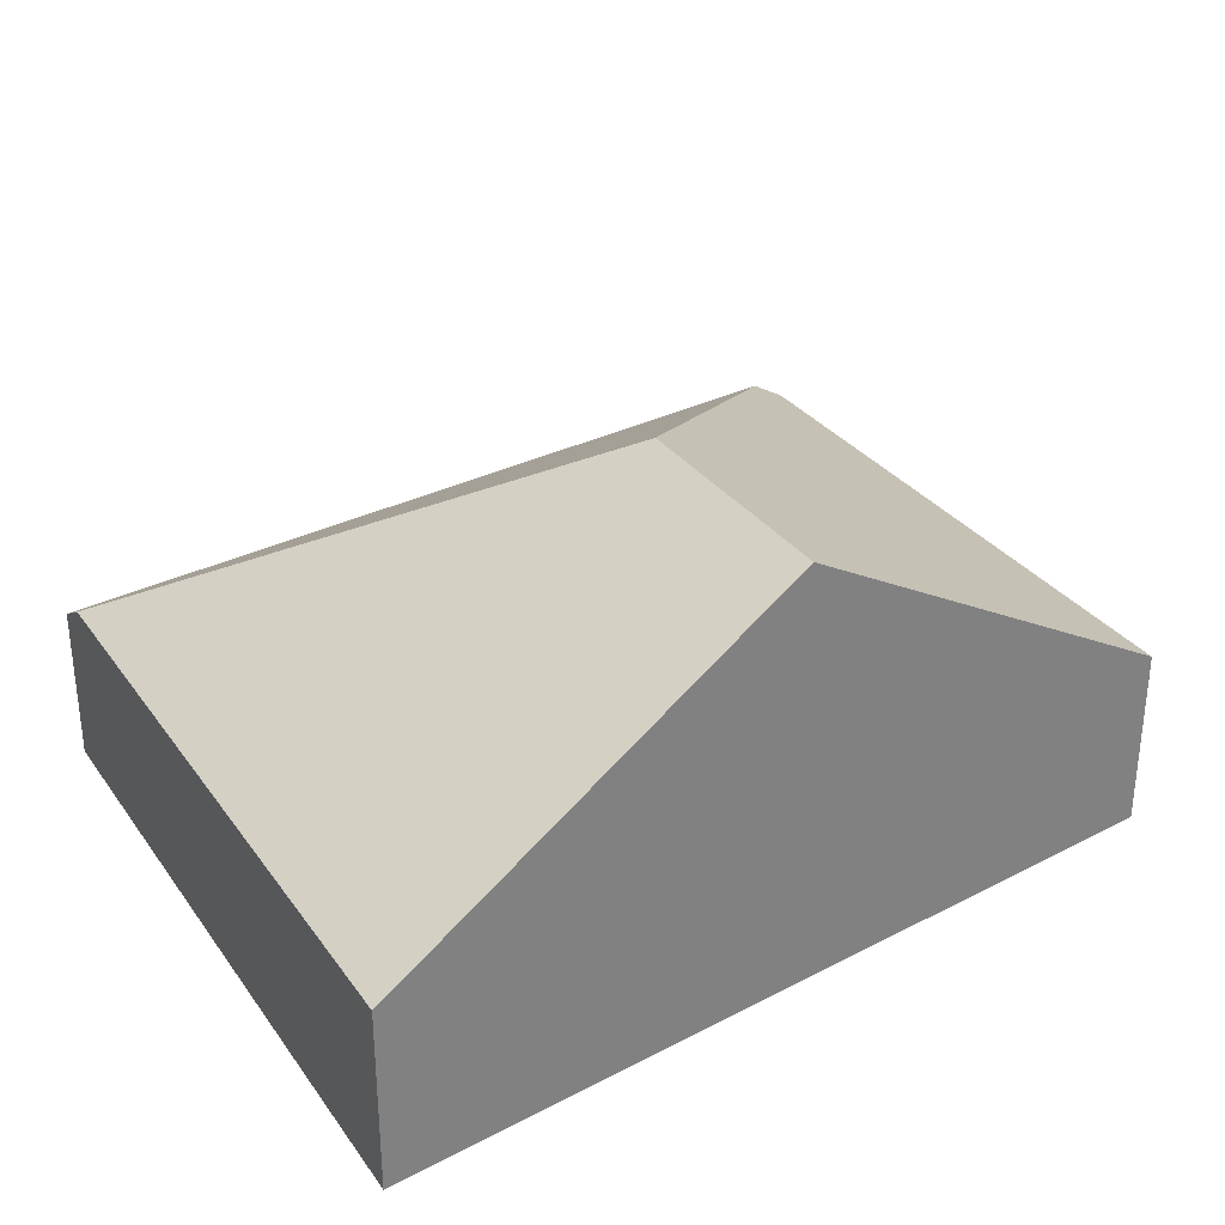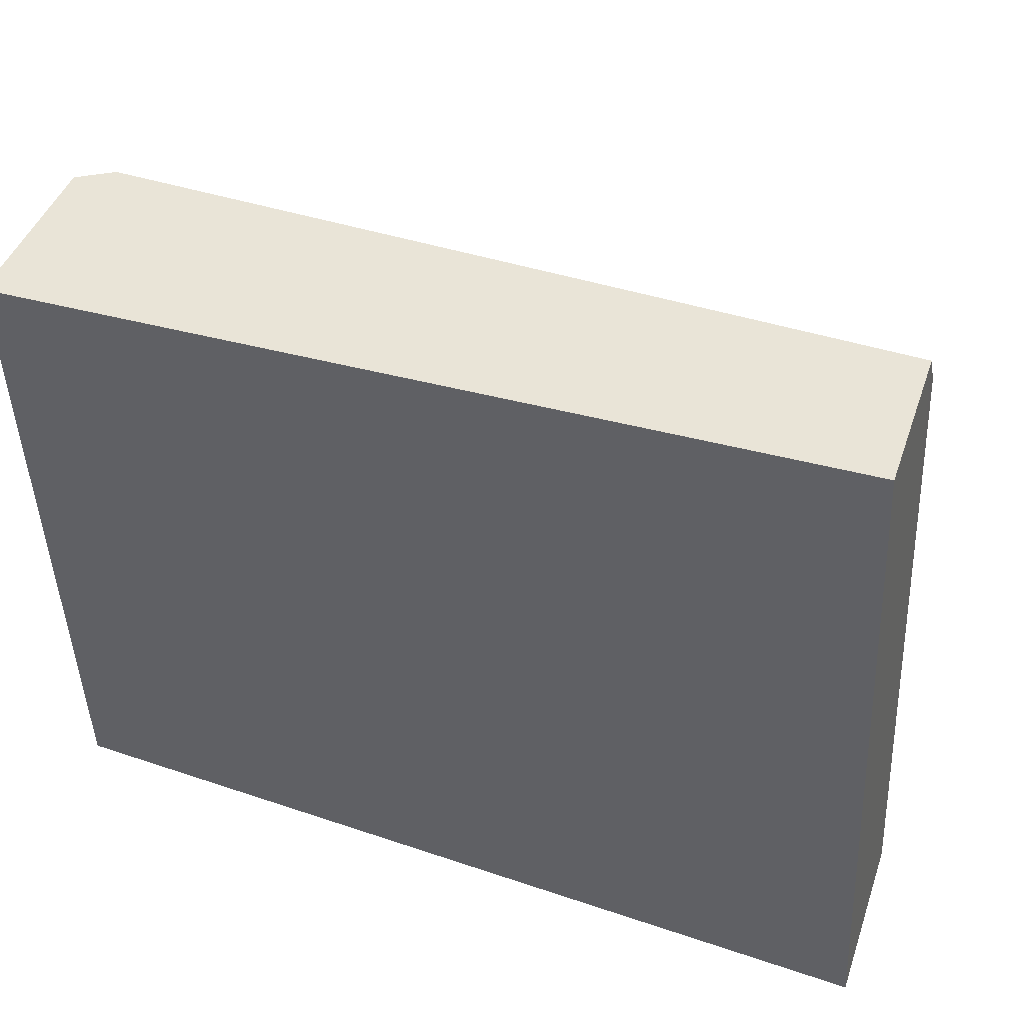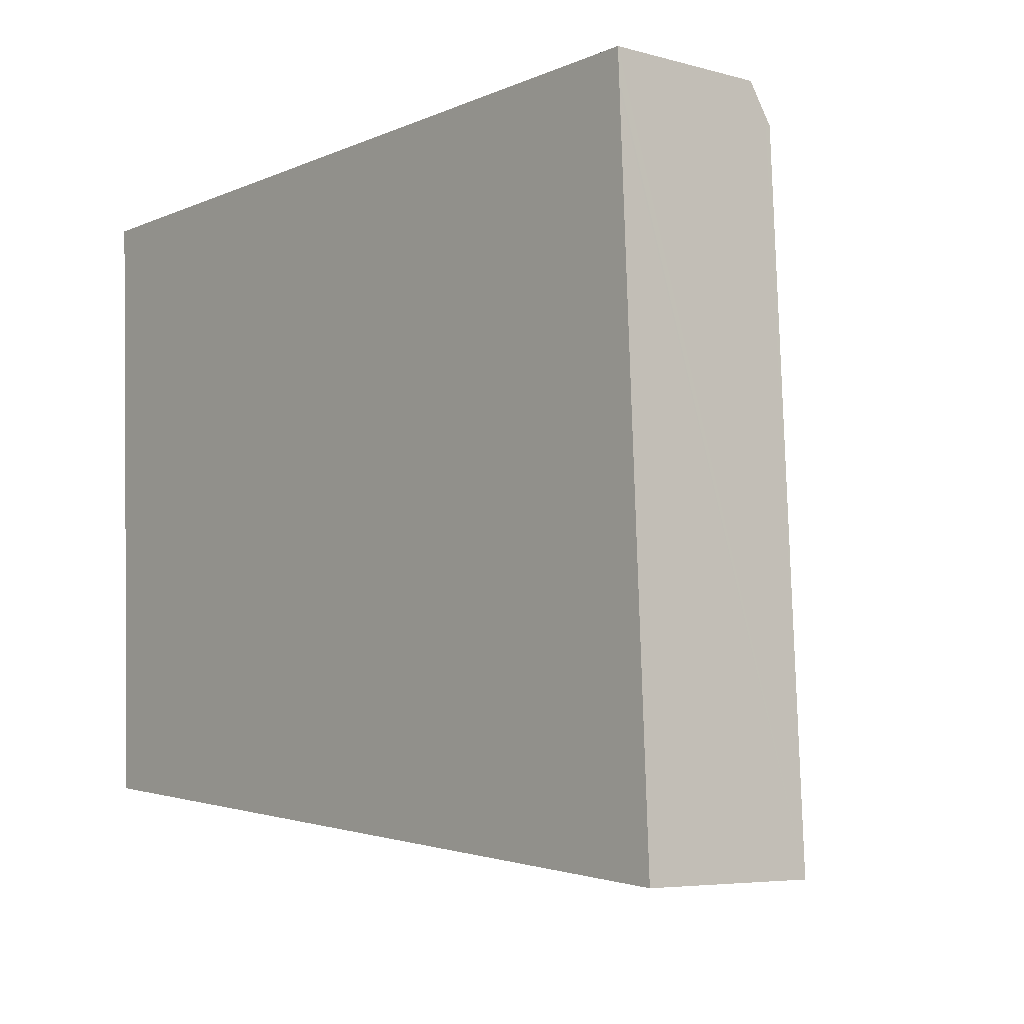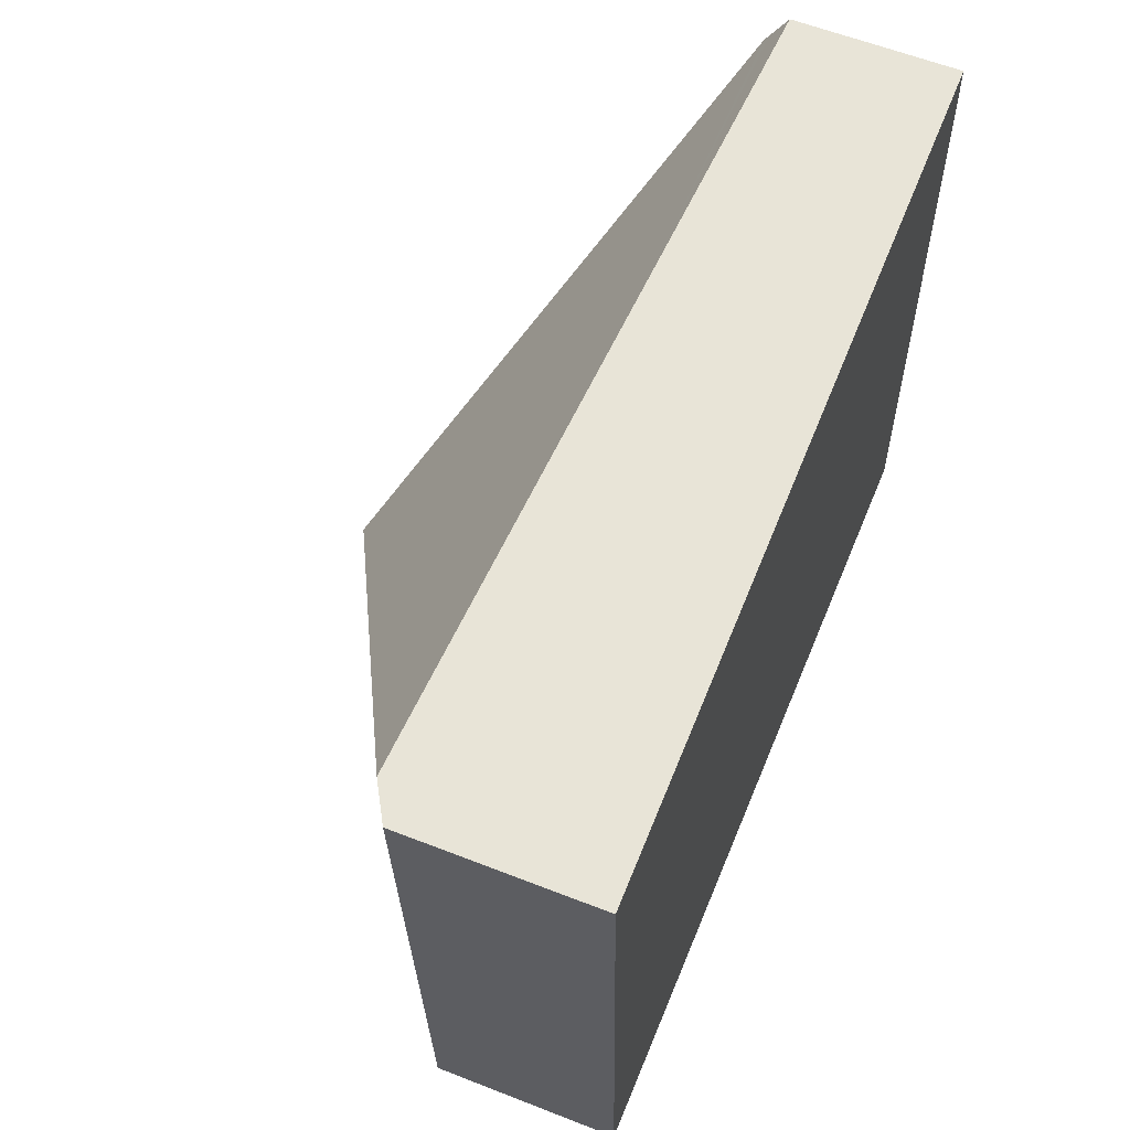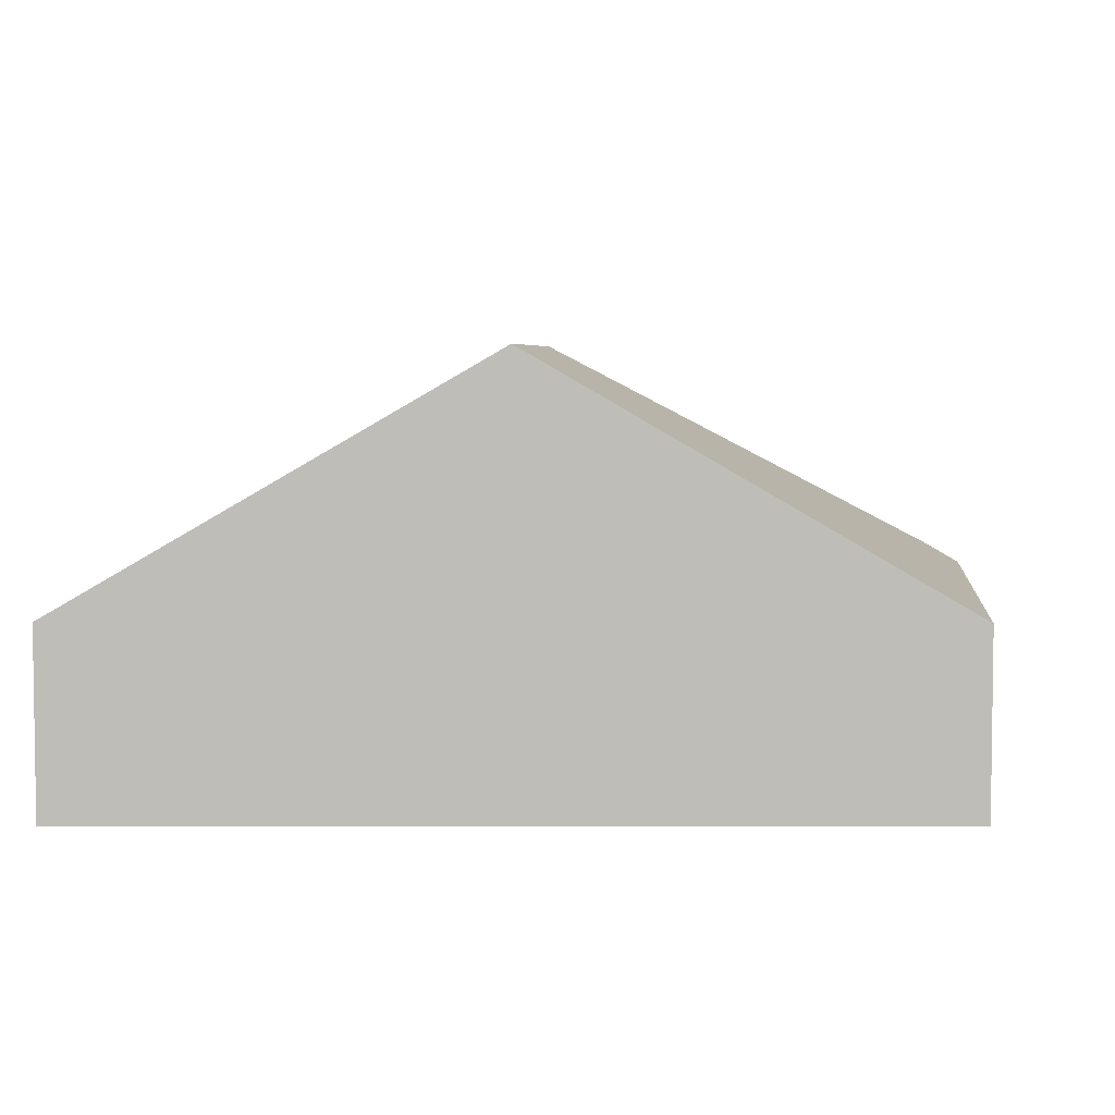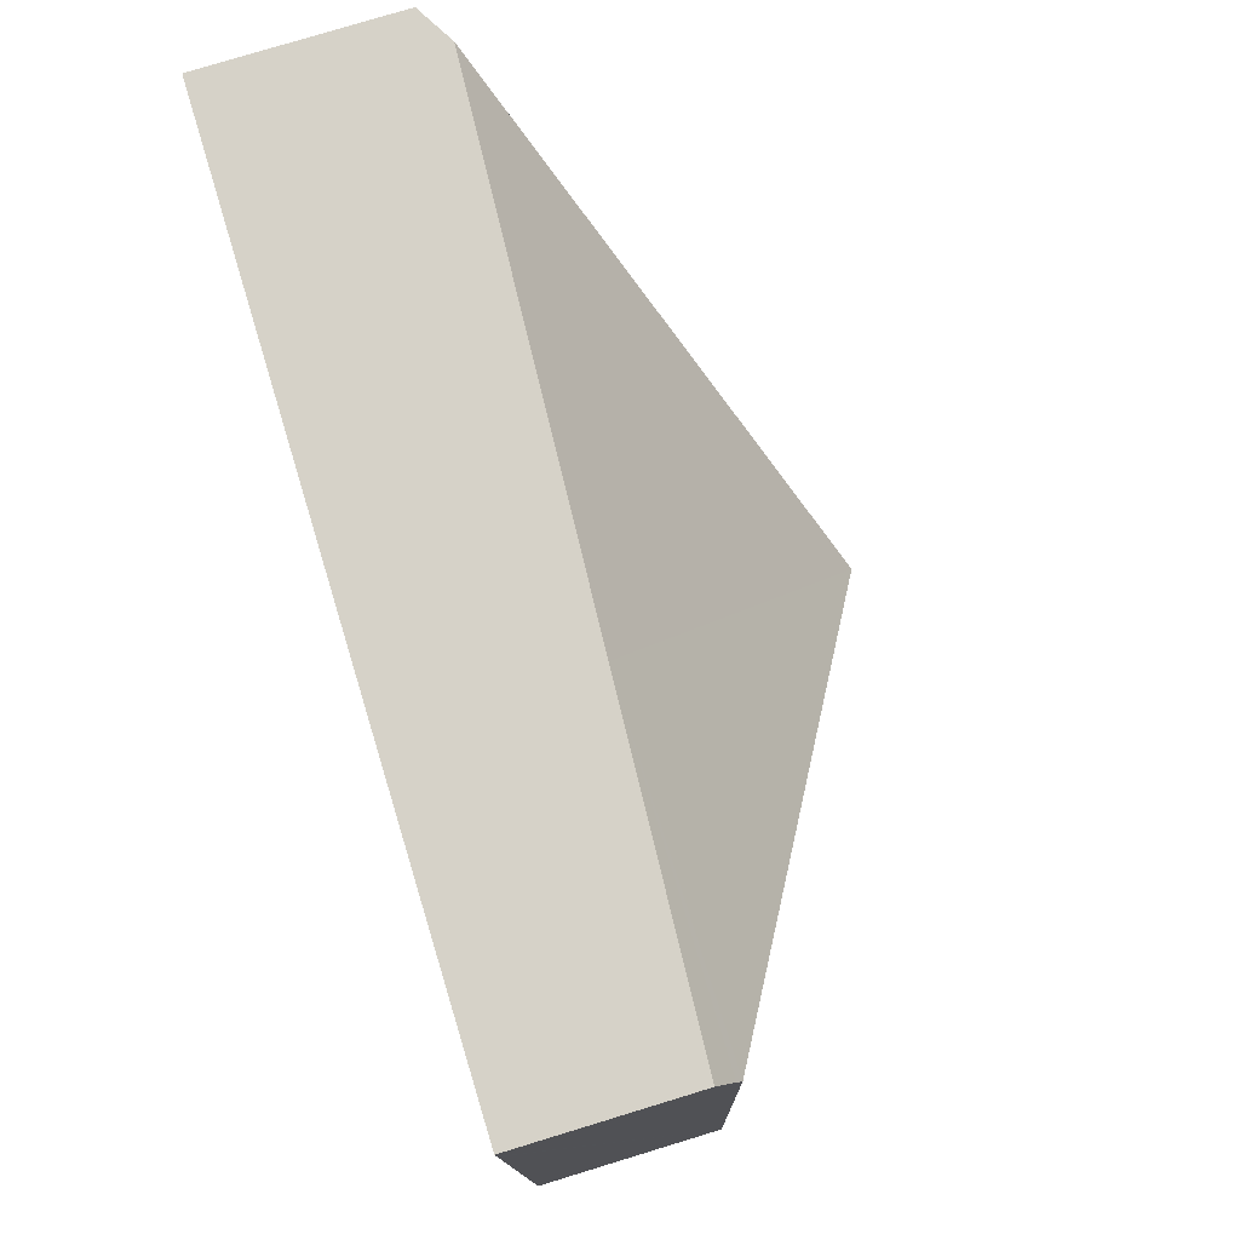
<metadata>
{"format":"obj","ext":"obj","renderer":"f3d","projection":"perspective","resolution":1024,"background":"white","views":[{"elev":30.9,"azim":147.9,"up":"+Y"},{"elev":43.9,"azim":18.6,"up":"+Z"},{"elev":-5.8,"azim":50.6,"up":"+Z"},{"elev":60.4,"azim":-68.2,"up":"+Z"},{"elev":4.7,"azim":-175.3,"up":"+Y"},{"elev":79.1,"azim":73.1,"up":"+Z"}]}
</metadata>
<code>
v  9.875 2.086 -0.198
v  6.198 2.086 0.091
v  9.859 1.887 0.145
v  9.88 2.145 -0.299
v  5.153 5.025 -4.881
v  0.417 2.4 0.006
v  5.291 5.025 -7.797
v  10.25 2.145 -8.187
v  0.31 2.134 -7.405
v  0 2.157 1.321e-16
v  0 0 0
v  0.417 -3.674e-19 0.006
v  6.198 -5.572e-18 0.091
v  9.859 -8.879e-18 0.145
v  9.875 1.212e-17 -0.198
v  9.88 1.831e-17 -0.299
v  10.25 5.013e-16 -8.187
v  5.291 4.774e-16 -7.797
v  0.31 4.534e-16 -7.405
g defaultobject
f 1 2 3
f 2 1 4
f 2 4 5
f 2 5 6
f 7 4 8
f 4 7 5
f 9 5 7
f 5 9 10
f 5 10 6
f 11 6 10
f 6 11 2
f 2 11 12
f 2 12 13
f 2 13 3
f 3 13 14
f 1 8 4
f 8 1 3
f 8 3 14
f 8 14 15
f 8 15 16
f 8 16 17
f 17 7 8
f 7 17 18
f 7 18 9
f 9 18 19
f 9 11 10
f 11 9 19
f 13 15 14
f 15 13 16
f 16 13 17
f 17 13 12
f 17 12 11
f 17 11 19
f 17 19 18

</code>
